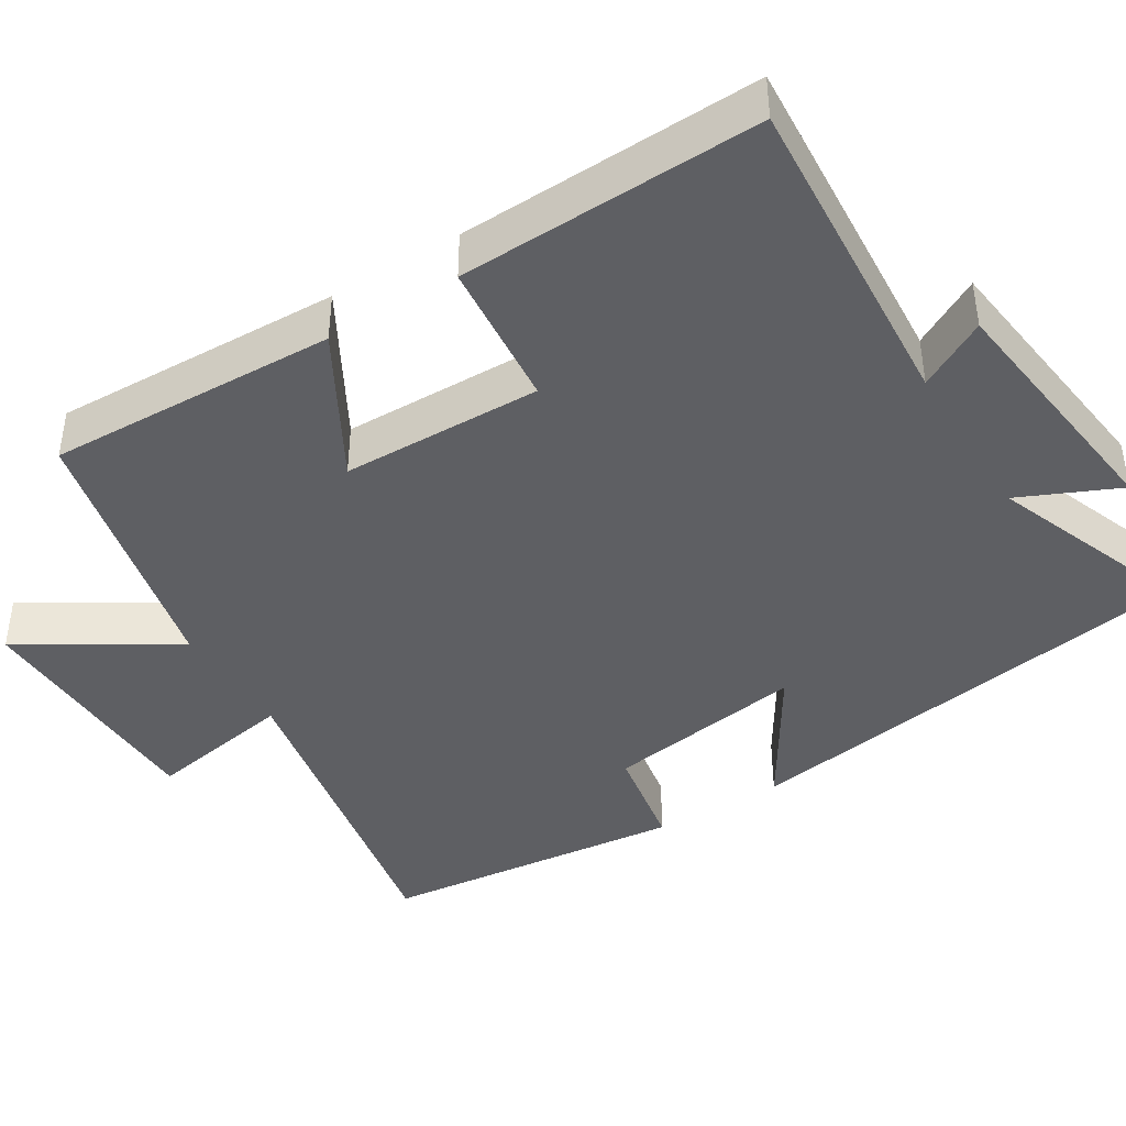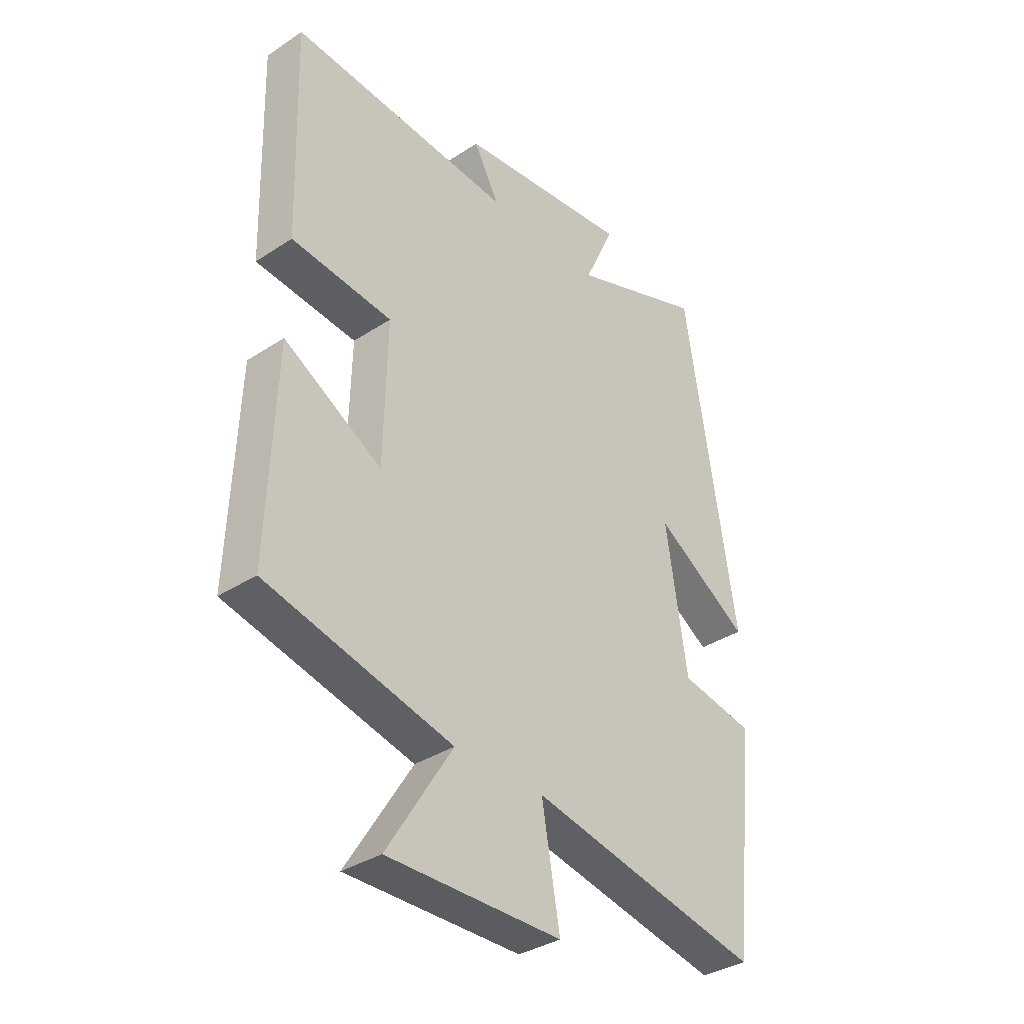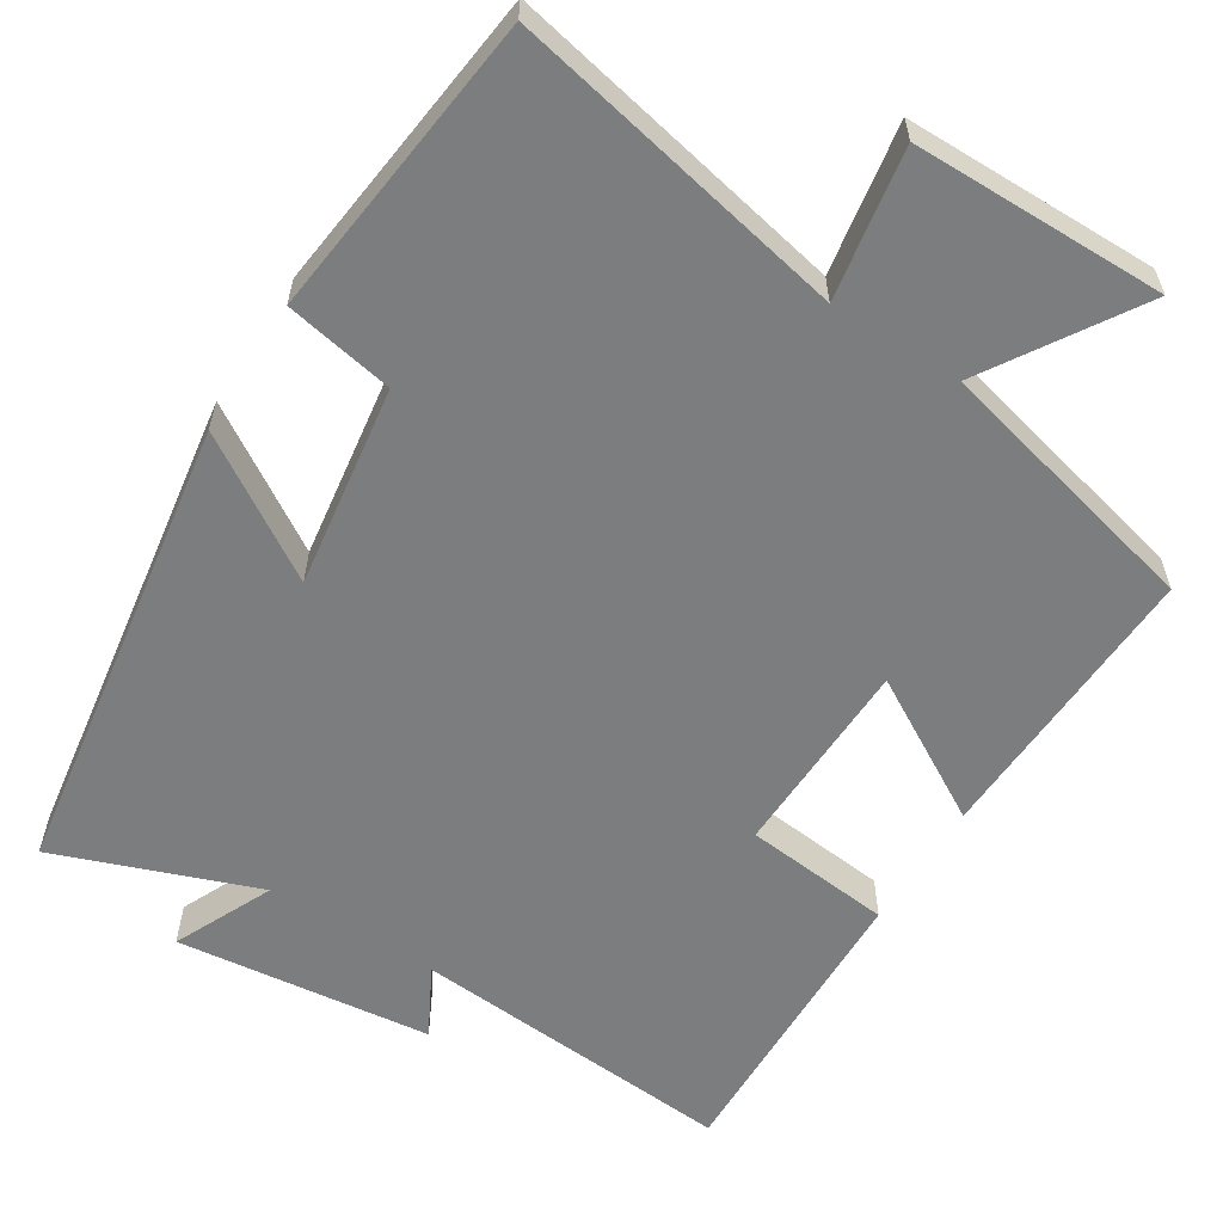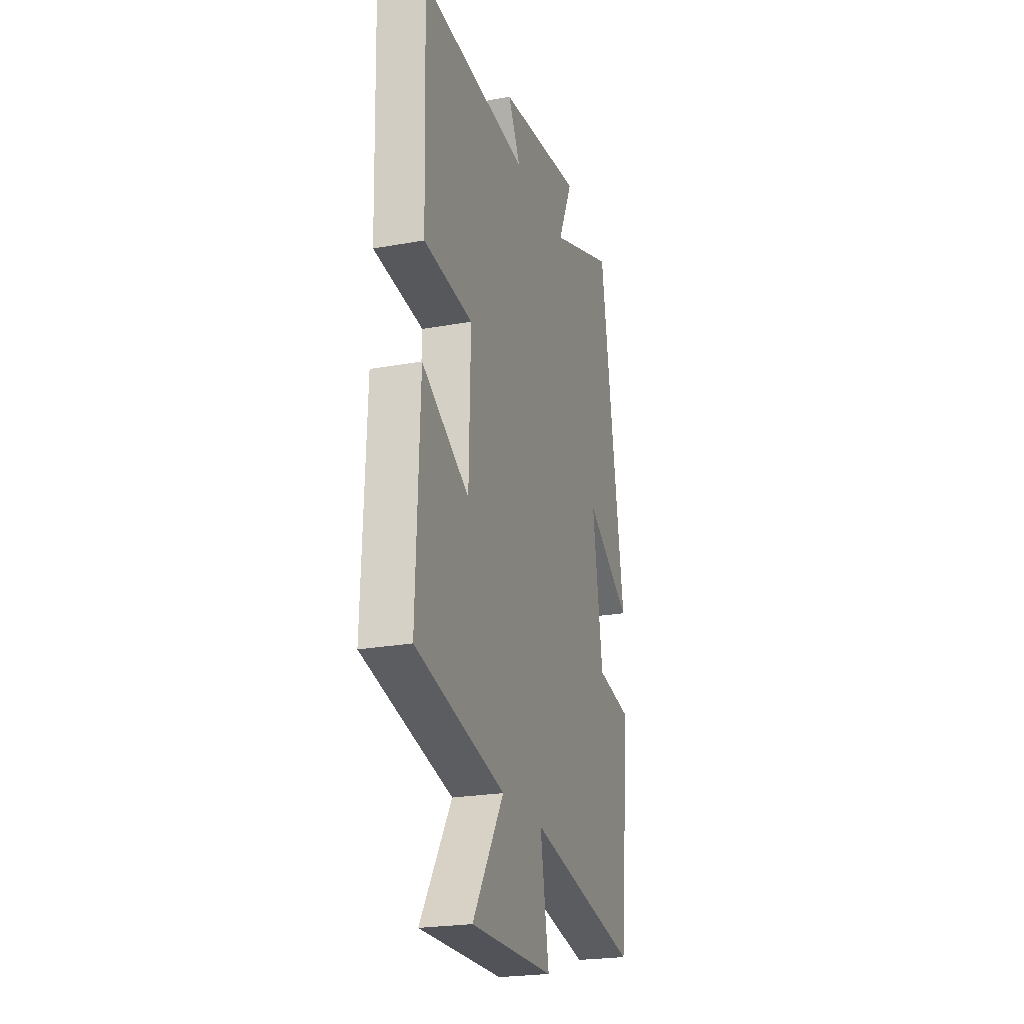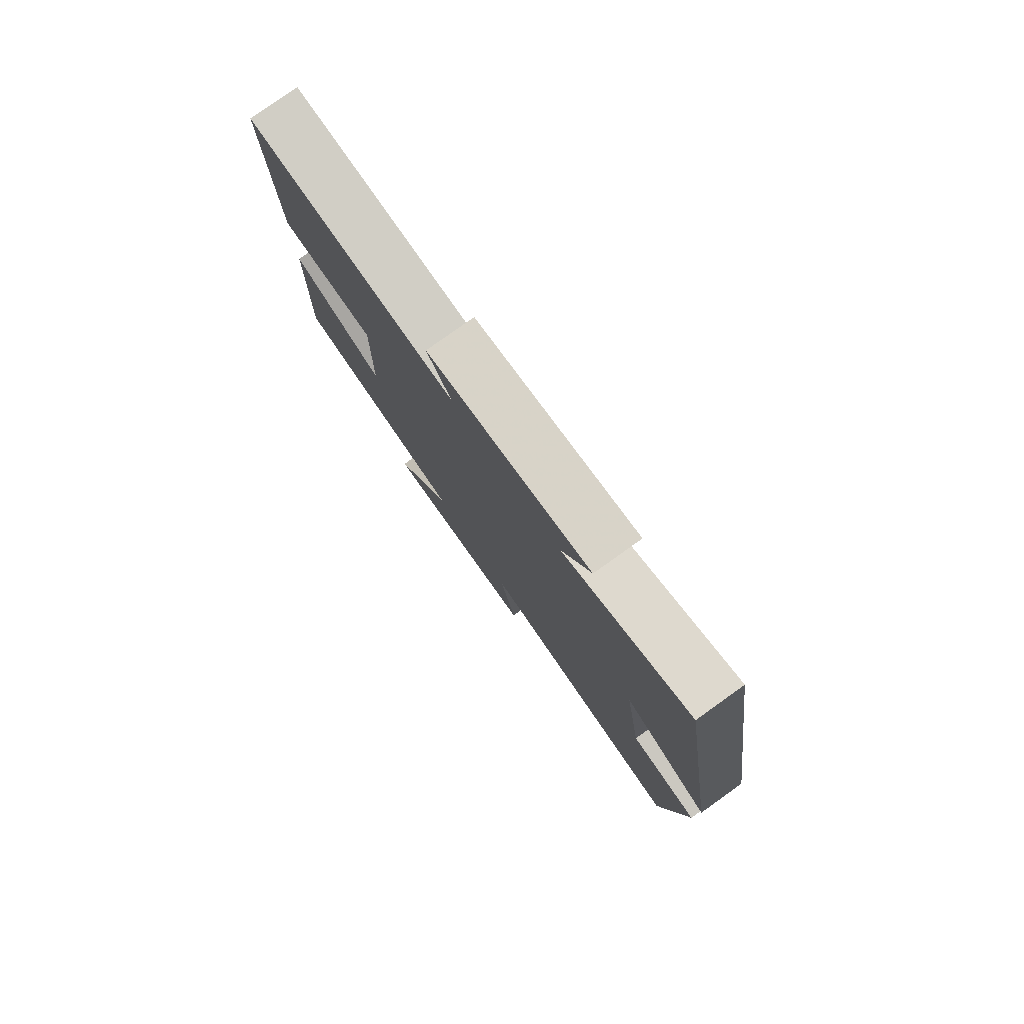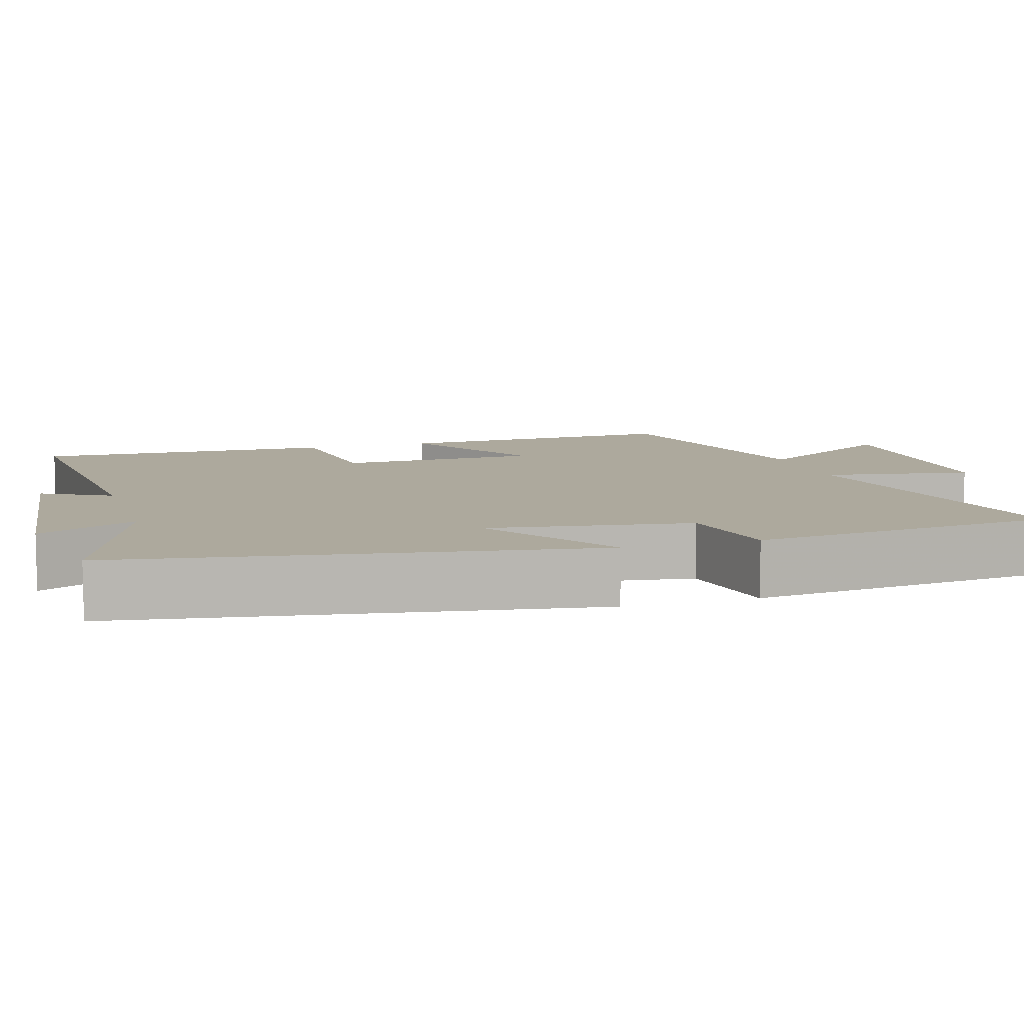
<metadata>
{"format":"obj","ext":"obj","renderer":"f3d","projection":"perspective","resolution":1024,"background":"white","views":[{"elev":-41.7,"azim":-58.1,"up":"+Y"},{"elev":-35.4,"azim":-49.0,"up":"+Z"},{"elev":-59.0,"azim":147.6,"up":"+Y"},{"elev":-23.3,"azim":-72.8,"up":"+Z"},{"elev":79.9,"azim":54.5,"up":"+Z"},{"elev":8.9,"azim":73.0,"up":"+Y"}]}
</metadata>
<code>
v 0.456 0.07 -0.589
v 0.013 0.07 -0.5
v 0.047 0.07 -0.695
v -0.283 0.07 -0.699
v -0.159 0.07 -0.5
v -0.514 0.07 -0.416
v -0.5 0.07 -0.037
v -0.313 0.07 -0.144
v -0.307 0.07 0.118
v -0.5 0.07 0.137
v -0.512 0.07 0.531
v -0.084 0.07 0.5
v -0.133 0.07 0.59
v 0.201 0.07 0.63
v 0.142 0.07 0.5
v 0.403 0.07 0.598
v 0.5 0.07 -0.012
v 0.318 0.07 0.102
v 0.358 0.07 -0.162
v 0.5 0.07 -0.188
v 0.456 0 -0.589
v 0.013 0 -0.5
v 0.047 0 -0.695
v -0.283 0 -0.699
v -0.159 0 -0.5
v -0.514 0 -0.416
v -0.5 0 -0.037
v -0.313 0 -0.144
v -0.307 0 0.118
v -0.5 0 0.137
v -0.512 0 0.531
v -0.084 0 0.5
v -0.133 0 0.59
v 0.201 0 0.63
v 0.142 0 0.5
v 0.403 0 0.598
v 0.5 0 -0.012
v 0.318 0 0.102
v 0.358 0 -0.162
v 0.5 0 -0.188
f 19 20 1 2
f 18 19 2
f 15 16 17 18
f 15 18 2
f 12 13 14 15
f 12 15 2
f 9 10 11 12
f 8 9 12 2
f 5 6 7 8
f 5 8 2 3
f 3 4 5
f 22 21 40 39
f 22 39 38
f 38 37 36 35
f 22 38 35
f 35 34 33 32
f 22 35 32
f 32 31 30 29
f 22 32 29 28
f 28 27 26 25
f 23 22 28 25
f 25 24 23
f 1 21 22 2
f 2 22 23 3
f 3 23 24 4
f 4 24 25 5
f 5 25 26 6
f 6 26 27 7
f 7 27 28 8
f 8 28 29 9
f 9 29 30 10
f 10 30 31 11
f 11 31 32 12
f 12 32 33 13
f 13 33 34 14
f 14 34 35 15
f 15 35 36 16
f 16 36 37 17
f 17 37 38 18
f 18 38 39 19
f 19 39 40 20
f 20 40 21 1

</code>
